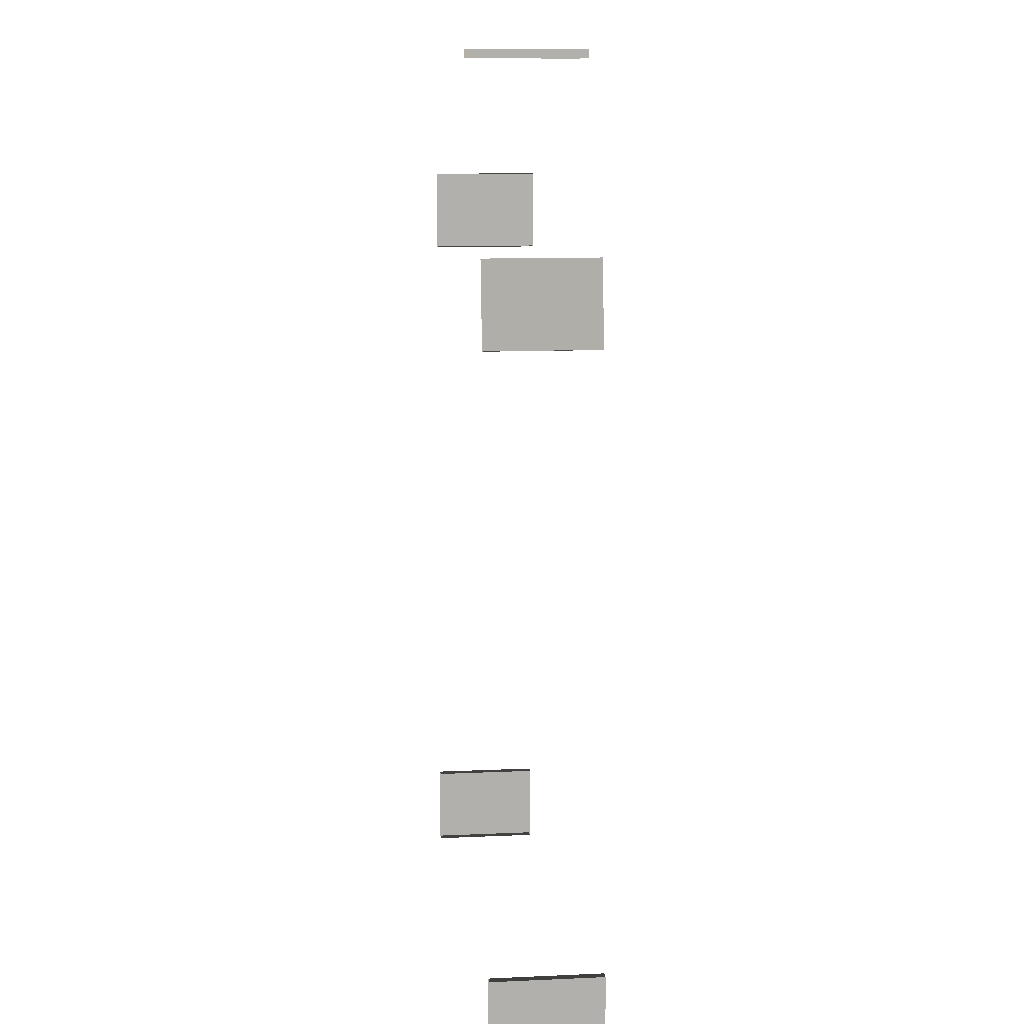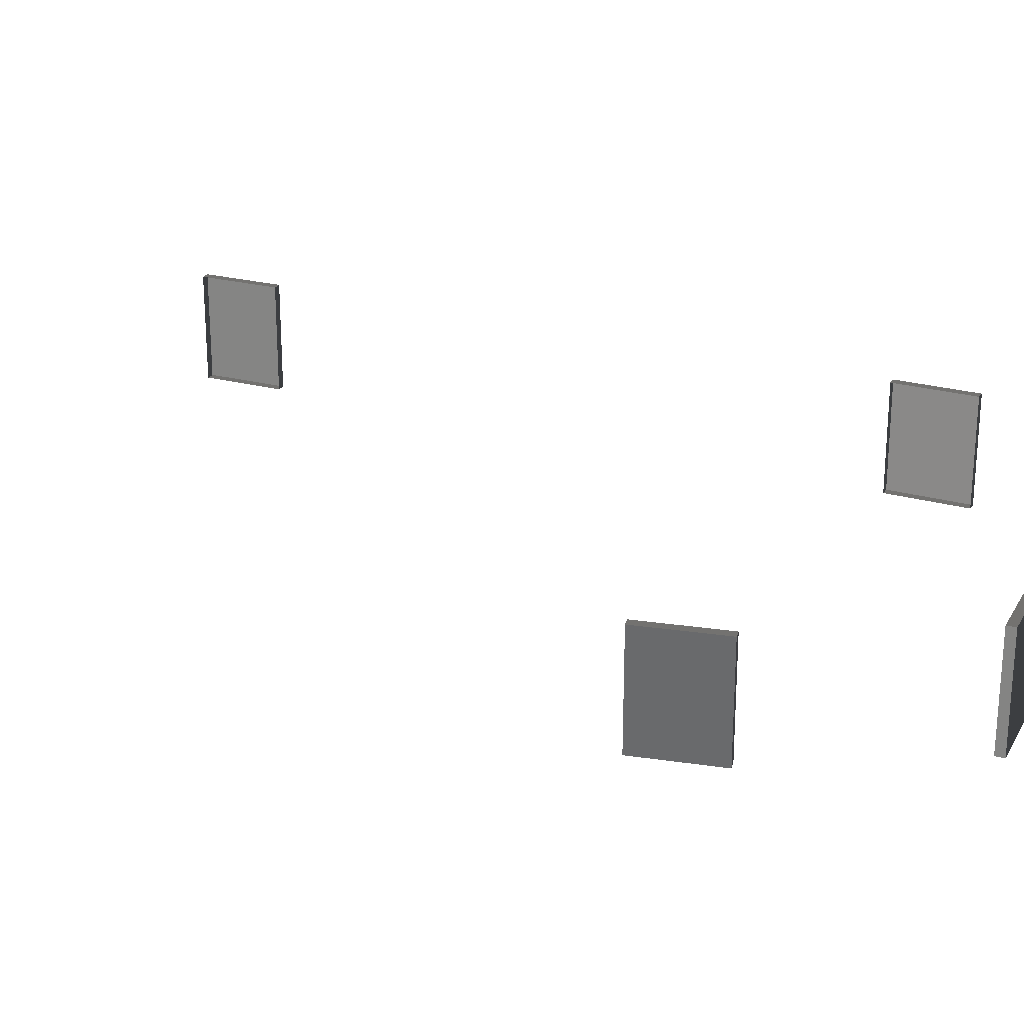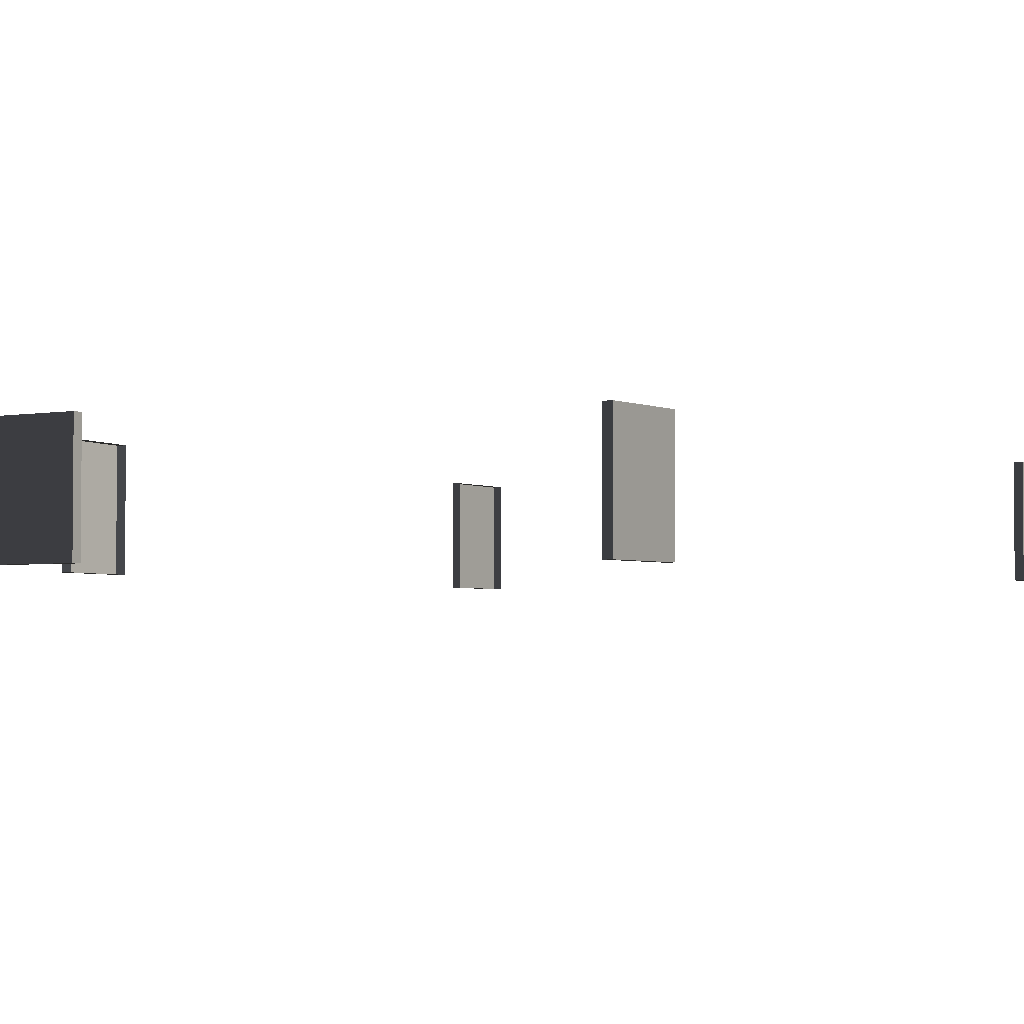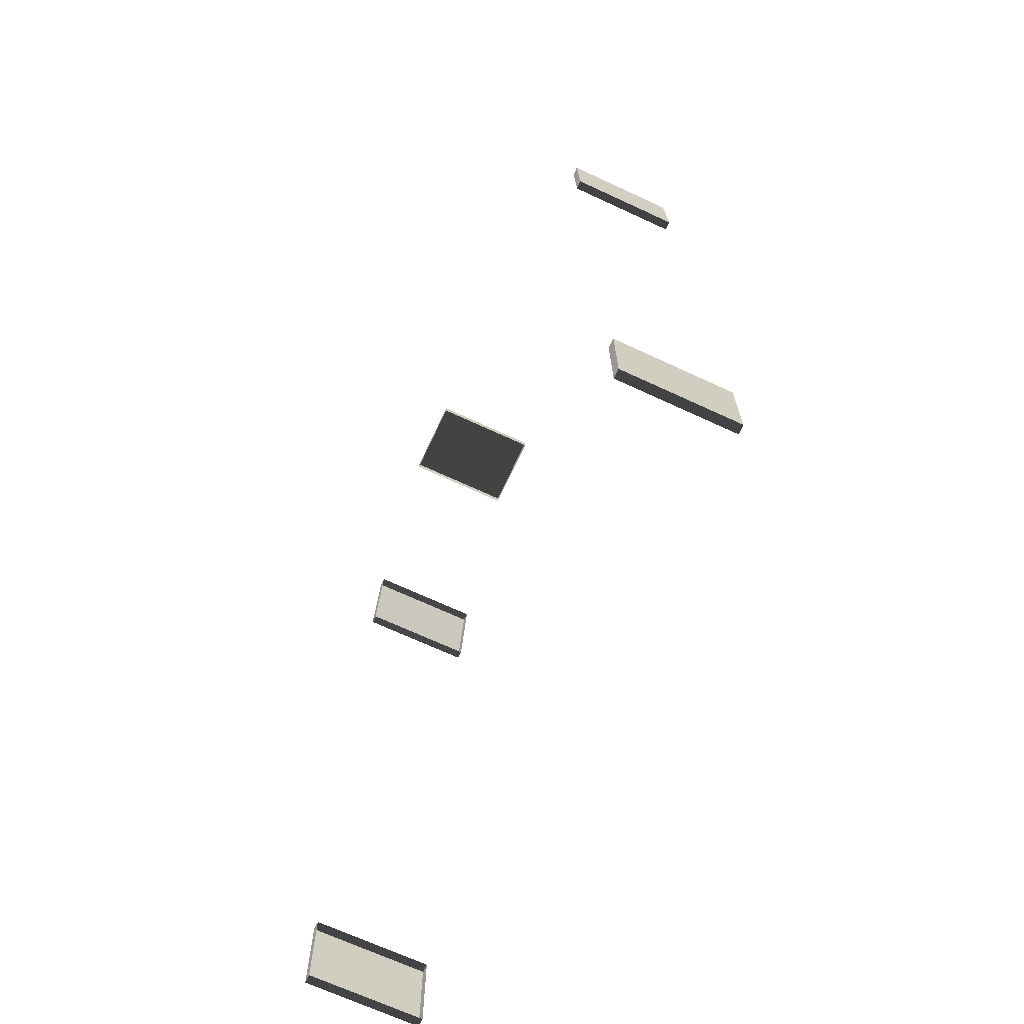
<metadata>
{"format":"obj","ext":"obj","renderer":"f3d","projection":"perspective","resolution":1024,"background":"white","views":[{"elev":11.7,"azim":83.9,"up":"+Y"},{"elev":24.0,"azim":112.9,"up":"+Z"},{"elev":-2.9,"azim":-147.9,"up":"+Z"},{"elev":-68.2,"azim":-115.0,"up":"+Y"}]}
</metadata>
<code>
v 5.332 -6.065 2.09
v 5.31 -4.924 2.09
v 5.31 -4.924 0.5801
v 5.332 -6.065 0.5801
v 5.332 -6.065 0.5801
v 5.31 -4.924 0.5801
v 5.19 -4.927 0.5801
v 5.212 -6.067 0.5801
v 5.31 -4.924 2.09
v 5.332 -6.065 2.09
v 5.212 -6.067 2.09
v 5.19 -4.927 2.09
v 5.31 -4.924 0.5801
v 5.31 -4.924 2.09
v 5.19 -4.927 2.09
v 5.19 -4.927 0.5801
v 5.332 -6.065 2.09
v 5.332 -6.065 0.5801
v 5.212 -6.067 0.5801
v 5.212 -6.067 2.09
v 4.691 3.129 2.09
v 4.515 4.256 2.09
v 4.515 4.256 0.5801
v 4.691 3.129 0.5801
v 4.691 3.129 0.5801
v 4.515 4.256 0.5801
v 4.396 4.237 0.5801
v 4.573 3.11 0.5801
v 4.515 4.256 2.09
v 4.691 3.129 2.09
v 4.573 3.11 2.09
v 4.396 4.237 2.09
v 4.515 4.256 0.5801
v 4.515 4.256 2.09
v 4.396 4.237 2.09
v 4.396 4.237 0.5801
v 4.691 3.129 2.09
v 4.691 3.129 0.5801
v 4.573 3.11 0.5801
v 4.573 3.11 2.09
v 3.215 6.796 2.09
v 2.074 6.803 2.09
v 2.074 6.803 0.5801
v 3.215 6.796 0.5801
v 3.215 6.796 0.5801
v 2.074 6.803 0.5801
v 2.074 6.683 0.5801
v 3.214 6.676 0.5801
v 2.074 6.803 2.09
v 3.215 6.796 2.09
v 3.214 6.676 2.09
v 2.074 6.683 2.09
v 2.074 6.803 0.5801
v 2.074 6.803 2.09
v 2.074 6.683 2.09
v 2.074 6.683 0.5801
v 3.215 6.796 2.09
v 3.215 6.796 0.5801
v 3.214 6.676 0.5801
v 3.214 6.676 2.09
v -3.025 4.95 2.09
v -3.075 3.811 2.09
v -3.075 3.811 0.5801
v -3.025 4.95 0.5801
v -3.025 4.95 0.5801
v -3.075 3.811 0.5801
v -2.955 3.805 0.5801
v -2.906 4.945 0.5801
v -3.075 3.811 2.09
v -3.025 4.95 2.09
v -2.906 4.945 2.09
v -2.955 3.805 2.09
v -3.075 3.811 0.5801
v -3.075 3.811 2.09
v -2.955 3.805 2.09
v -2.955 3.805 0.5801
v -3.025 4.95 2.09
v -3.025 4.95 0.5801
v -2.906 4.945 0.5801
v -2.906 4.945 2.09
v -3.318 -5 2.09
v -3.332 -6.141 2.09
v -3.332 -6.141 0.5801
v -3.318 -5 0.5801
v -3.318 -5 0.5801
v -3.332 -6.141 0.5801
v -3.212 -6.142 0.5801
v -3.198 -5.002 0.5801
v -3.332 -6.141 2.09
v -3.318 -5 2.09
v -3.198 -5.002 2.09
v -3.212 -6.142 2.09
v -3.332 -6.141 0.5801
v -3.332 -6.141 2.09
v -3.212 -6.142 2.09
v -3.212 -6.142 0.5801
v -3.318 -5 2.09
v -3.318 -5 0.5801
v -3.198 -5.002 0.5801
v -3.198 -5.002 2.09
g Building_t7.010_34209_437
f 1 3 2
f 1 4 3
f 5 7 6
f 5 8 7
f 9 11 10
f 9 12 11
f 13 15 14
f 13 16 15
f 17 19 18
f 17 20 19
f 21 23 22
f 21 24 23
f 25 27 26
f 25 28 27
f 29 31 30
f 29 32 31
f 33 35 34
f 33 36 35
f 37 39 38
f 37 40 39
f 41 43 42
f 41 44 43
f 45 47 46
f 45 48 47
f 49 51 50
f 49 52 51
f 53 55 54
f 53 56 55
f 57 59 58
f 57 60 59
f 61 63 62
f 61 64 63
f 65 67 66
f 65 68 67
f 69 71 70
f 69 72 71
f 73 75 74
f 73 76 75
f 77 79 78
f 77 80 79
f 81 83 82
f 81 84 83
f 85 87 86
f 85 88 87
f 89 91 90
f 89 92 91
f 93 95 94
f 93 96 95
f 97 99 98
f 97 100 99

</code>
